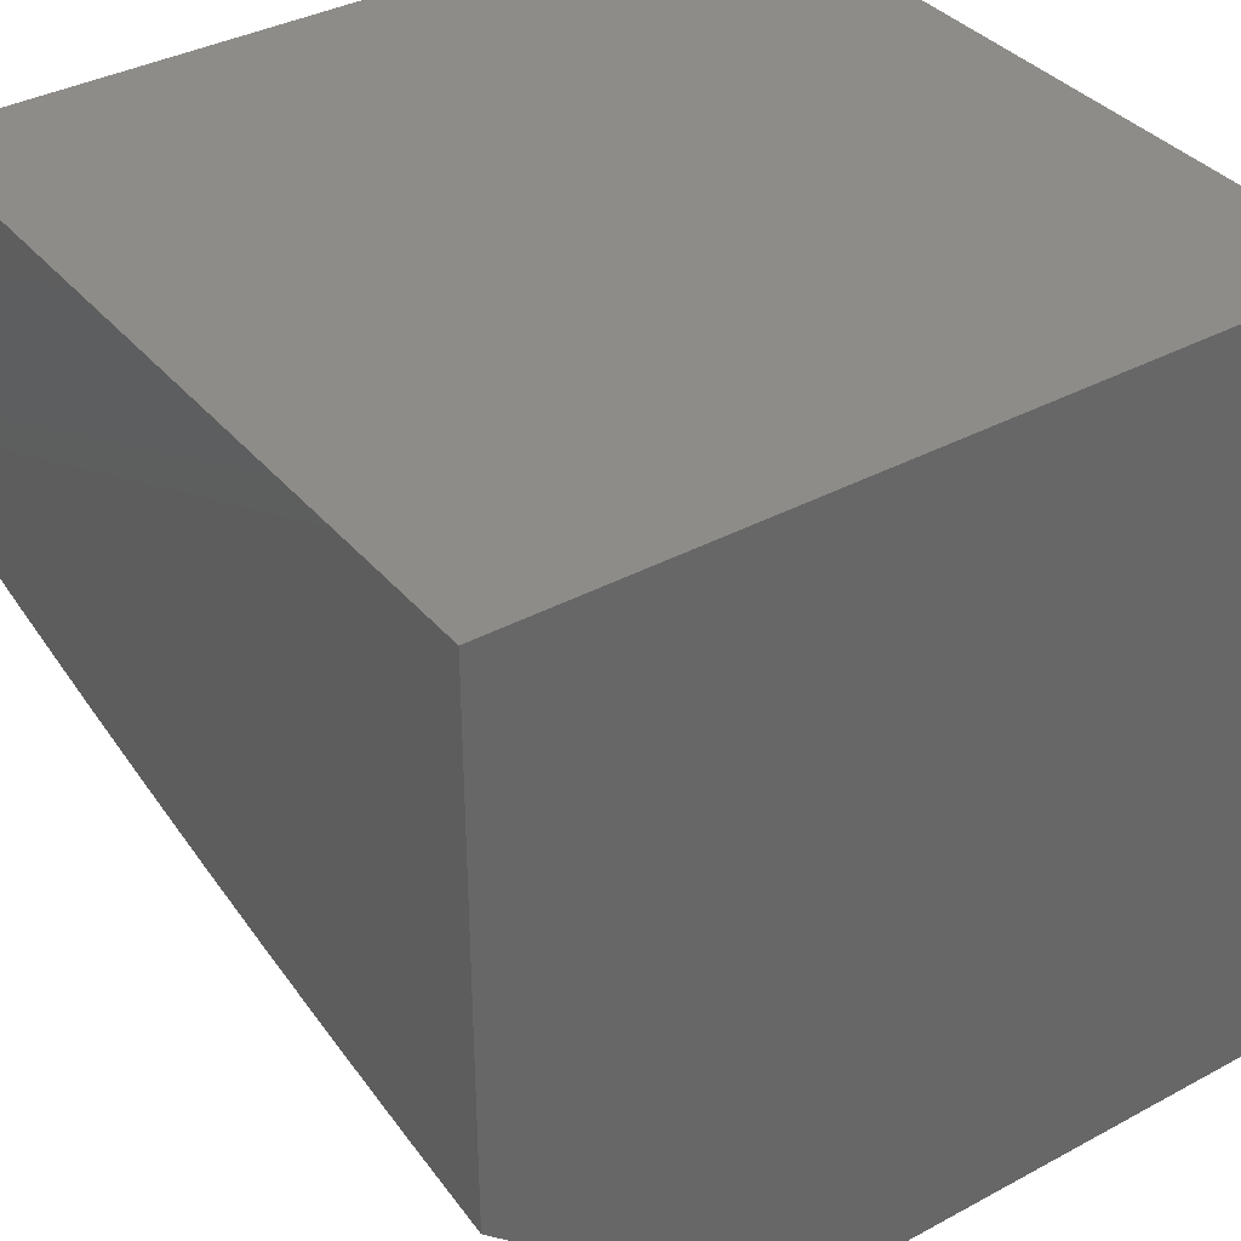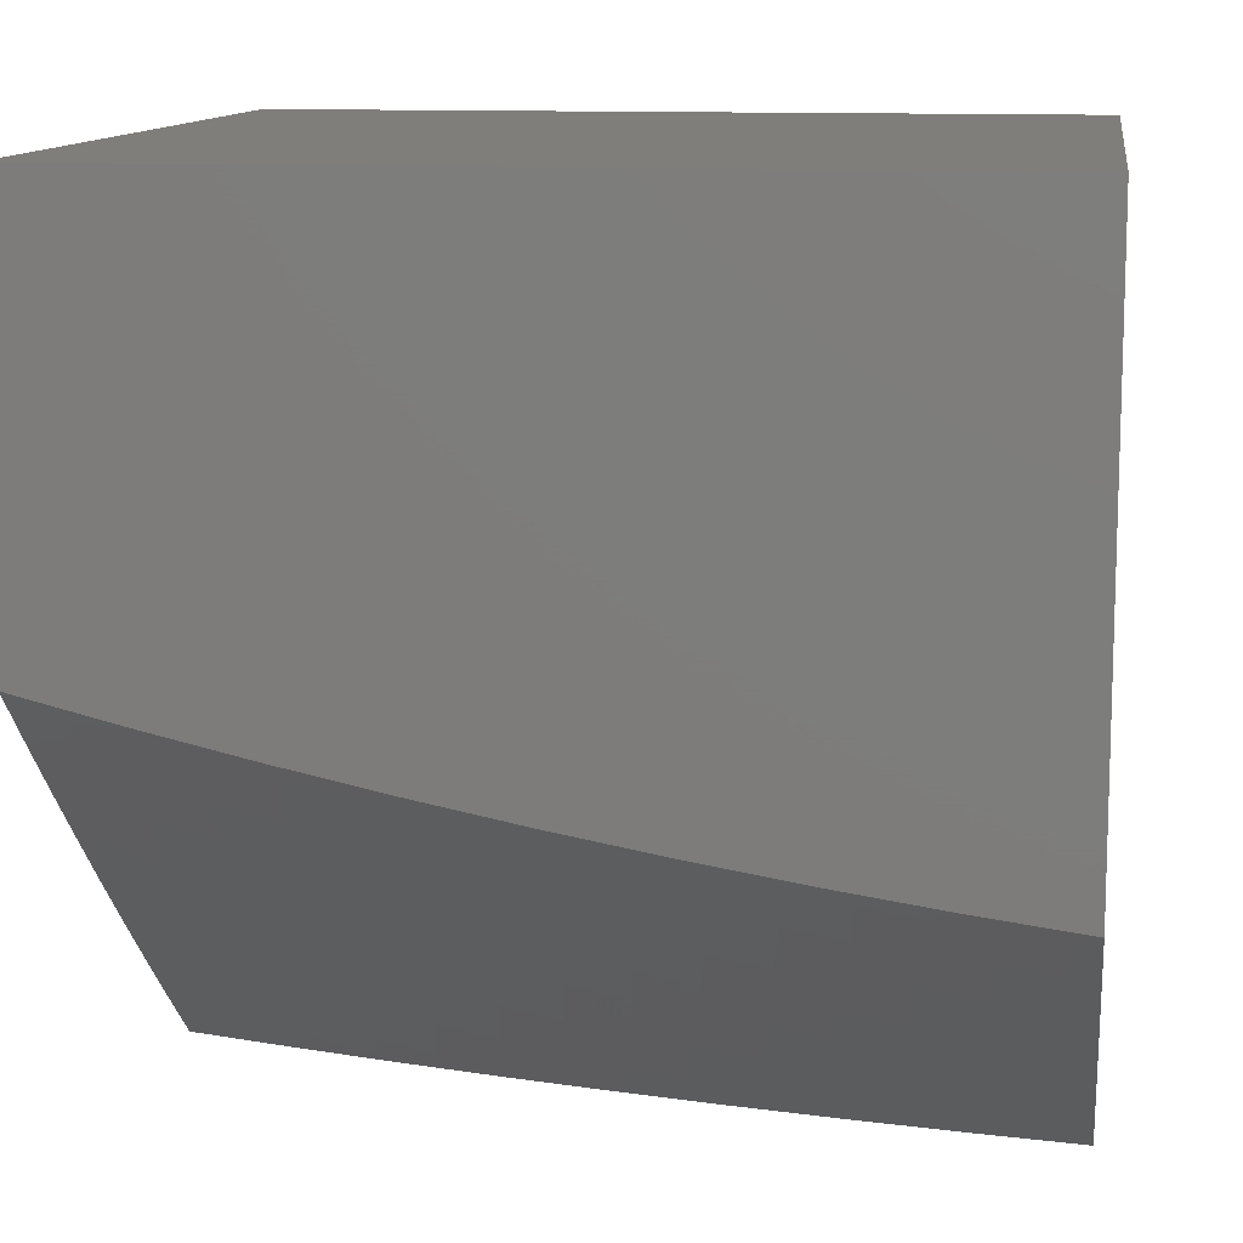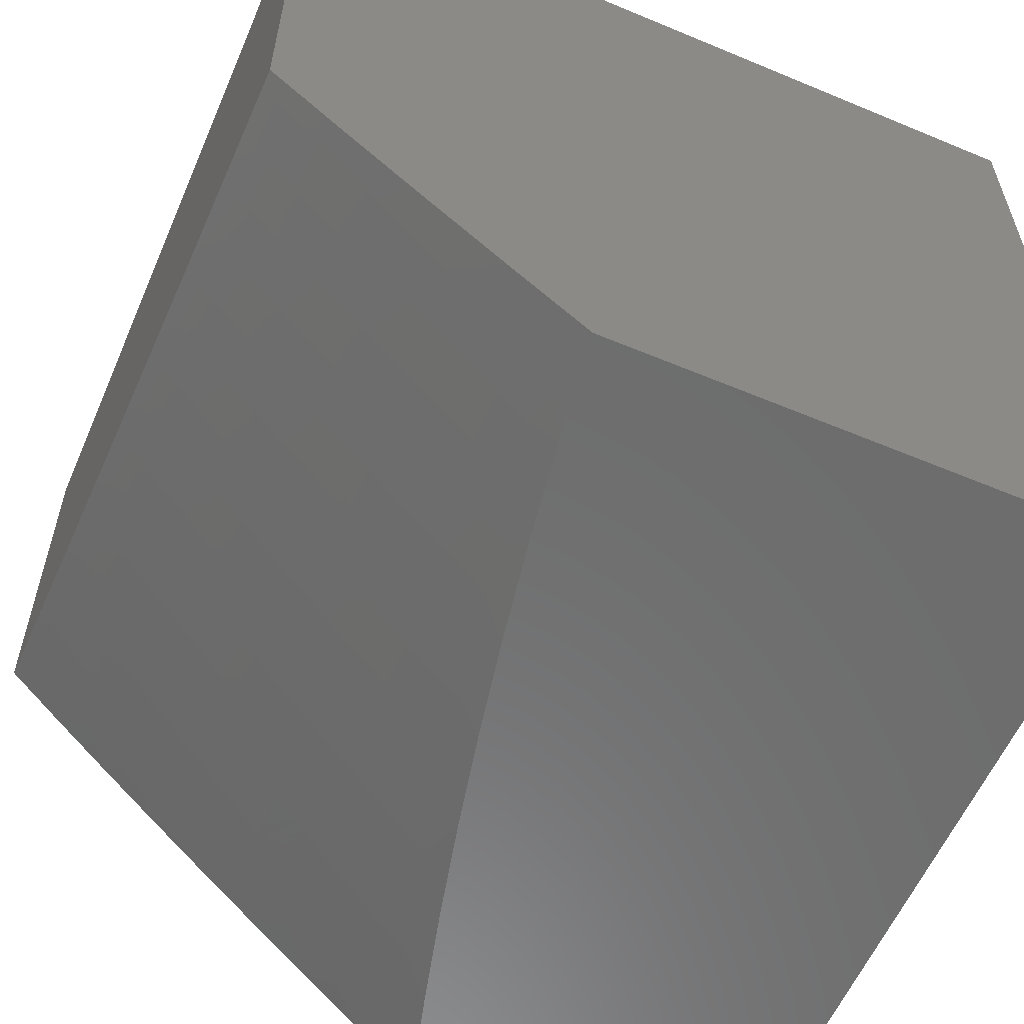
<metadata>
{"format":"stl","ext":"stl","renderer":"f3d","projection":"perspective","resolution":1024,"background":"white","views":[{"elev":37.0,"azim":-124.8,"up":"+Y"},{"elev":11.7,"azim":-171.8,"up":"+Y"},{"elev":-59.0,"azim":-113.3,"up":"+Y"}]}
</metadata>
<code>
# stl→obj: 319 verts, 634 faces
v 2 -7.937 -7.49
v 2 -8 -7.415
v 1.977 -7.942 -7.49
v 1.877 -8 -7.449
v 1.908 -7.959 -7.49
v 1.839 -7.974 -7.49
v 1.832 -7.944 -7.527
v 1.763 -7.959 -7.527
v 1.756 -7.929 -7.565
v 1.688 -7.943 -7.565
v 1.681 -7.912 -7.602
v 1.62 -7.956 -7.565
v 1.613 -7.926 -7.602
v 1.551 -7.969 -7.565
v 1.545 -7.939 -7.602
v 1.477 -7.951 -7.602
v 1.471 -7.92 -7.639
v 1.403 -7.932 -7.639
v 1.398 -7.901 -7.675
v 1.33 -7.912 -7.675
v 1.325 -7.881 -7.712
v 1.258 -7.891 -7.712
v 1.253 -7.86 -7.749
v 1.186 -7.87 -7.749
v 1.184 -7.854 -7.767
v 1.118 -7.863 -7.767
v 1.115 -7.848 -7.785
v 1.049 -7.856 -7.785
v 1.047 -7.84 -7.803
v 1 -7.835 -7.816
v 1.045 -7.825 -7.821
v 1.043 -7.809 -7.839
v 1.111 -7.816 -7.821
v 1.109 -7.8 -7.839
v 1.177 -7.807 -7.821
v 1.174 -7.791 -7.839
v 1.243 -7.797 -7.821
v 1.241 -7.781 -7.839
v 1.309 -7.786 -7.821
v 1.307 -7.771 -7.839
v 1.376 -7.776 -7.821
v 1.373 -7.76 -7.839
v 1.442 -7.764 -7.821
v 1.439 -7.748 -7.839
v 1.509 -7.752 -7.821
v 1.505 -7.736 -7.839
v 1.572 -7.723 -7.839
v 1.569 -7.708 -7.857
v 1.635 -7.695 -7.857
v 1.632 -7.679 -7.875
v 1.701 -7.681 -7.857
v 1.698 -7.665 -7.875
v 1.768 -7.666 -7.857
v 1.764 -7.651 -7.875
v 1.834 -7.651 -7.857
v 1.83 -7.636 -7.875
v 1.901 -7.636 -7.857
v 1.897 -7.62 -7.875
v 1.967 -7.62 -7.857
v 1.963 -7.604 -7.875
v 2 -7.612 -7.857
v 1.959 -7.588 -7.893
v 2 -7.545 -7.929
v 1.955 -7.573 -7.911
v 1.951 -7.557 -7.929
v 1.885 -7.573 -7.929
v 1.881 -7.557 -7.947
v 1.815 -7.572 -7.947
v 1.811 -7.556 -7.965
v 1.746 -7.571 -7.965
v 1.742 -7.555 -7.982
v 1.677 -7.569 -7.982
v 1.752 -7.536 -8
v 1.628 -7.563 -8
v 1.611 -7.583 -7.982
v 1.546 -7.596 -7.982
v 1.549 -7.612 -7.965
v 1.484 -7.624 -7.965
v 1.487 -7.64 -7.947
v 1.418 -7.636 -7.965
v 1.421 -7.652 -7.947
v 1.353 -7.648 -7.965
v 1.356 -7.664 -7.947
v 1.288 -7.658 -7.965
v 1.29 -7.675 -7.947
v 1.223 -7.669 -7.965
v 1.225 -7.685 -7.947
v 1.158 -7.678 -7.965
v 1.16 -7.694 -7.947
v 1.093 -7.687 -7.965
v 1.095 -7.703 -7.947
v 1.028 -7.696 -7.965
v 1.03 -7.712 -7.947
v 1 -7.666 -8
v 1 -7.751 -7.908
v 1.032 -7.728 -7.929
v 1.034 -7.744 -7.911
v 1.099 -7.736 -7.911
v 1.102 -7.752 -7.893
v 1.167 -7.743 -7.893
v 1.17 -7.759 -7.875
v 1.235 -7.749 -7.875
v 1.238 -7.765 -7.857
v 1.304 -7.755 -7.857
v 1.753 -8 -7.481
v 1.77 -7.989 -7.49
v 1.694 -7.973 -7.527
v 1.626 -7.987 -7.527
v 1.557 -8 -7.527
v 1.504 -8 -7.539
v 1.482 -7.982 -7.565
v 1.414 -7.994 -7.565
v 1.409 -7.963 -7.602
v 1.378 -8 -7.564
v 1.341 -7.974 -7.602
v 1.253 -8 -7.587
v 1.273 -7.985 -7.602
v 1.205 -7.995 -7.602
v 1.201 -7.964 -7.639
v 1.133 -7.973 -7.639
v 1.129 -7.942 -7.675
v 1.062 -7.951 -7.675
v 1.058 -7.92 -7.712
v 1 -7.918 -7.722
v 1.053 -7.888 -7.749
v 1.051 -7.872 -7.767
v 1.12 -7.879 -7.749
v 1.629 -8 -7.511
v 1.126 -8 -7.608
v 1.066 -7.982 -7.639
v 1 -8 -7.627
v 1.041 -7.793 -7.857
v 1.039 -7.777 -7.875
v 1.036 -7.76 -7.893
v 1.104 -7.768 -7.875
v 1.126 -7.649 -8
v 1.09 -7.671 -7.982
v 1.026 -7.68 -7.982
v 1.252 -7.631 -8
v 1.22 -7.652 -7.982
v 1.155 -7.662 -7.982
v 1.378 -7.61 -8
v 1.35 -7.631 -7.982
v 1.285 -7.642 -7.982
v 1.415 -7.62 -7.982
v 1.503 -7.587 -8
v 1.481 -7.608 -7.982
v 1.808 -7.54 -7.982
v 1.876 -7.507 -8
v 1.873 -7.525 -7.982
v 1.939 -7.509 -7.982
v 1.943 -7.525 -7.965
v 2 -7.477 -8
v 2 -7.678 -7.785
v 1.975 -7.651 -7.821
v 1.971 -7.635 -7.839
v 2 -7.744 -7.712
v 1.991 -7.713 -7.749
v 1.987 -7.698 -7.767
v 1.983 -7.682 -7.785
v 1.916 -7.698 -7.785
v 1.912 -7.683 -7.803
v 1.845 -7.698 -7.803
v 1.842 -7.683 -7.821
v 1.775 -7.698 -7.821
v 1.771 -7.682 -7.839
v 1.705 -7.697 -7.839
v 1.999 -7.744 -7.712
v 2 -7.809 -7.639
v 1.939 -7.791 -7.675
v 1.947 -7.822 -7.639
v 1.871 -7.807 -7.675
v 1.879 -7.838 -7.639
v 1.804 -7.822 -7.675
v 1.811 -7.853 -7.639
v 1.736 -7.837 -7.675
v 1.743 -7.868 -7.639
v 1.668 -7.851 -7.675
v 1.675 -7.882 -7.639
v 1.607 -7.895 -7.639
v 1.955 -7.852 -7.602
v 2 -7.873 -7.565
v 1.962 -7.882 -7.565
v 1.97 -7.912 -7.527
v 1.893 -7.898 -7.565
v 1.901 -7.929 -7.527
v 1.825 -7.914 -7.565
v 1.947 -7.541 -7.947
v 1.877 -7.541 -7.965
v 1.889 -7.589 -7.911
v 1.893 -7.604 -7.893
v 1.823 -7.604 -7.911
v 1.827 -7.62 -7.893
v 1.757 -7.619 -7.911
v 1.76 -7.635 -7.893
v 1.691 -7.633 -7.911
v 1.694 -7.649 -7.893
v 1.625 -7.647 -7.911
v 1.628 -7.663 -7.893
v 1.562 -7.676 -7.893
v 1.566 -7.692 -7.875
v 1.499 -7.704 -7.875
v 1.502 -7.72 -7.857
v 1.433 -7.716 -7.875
v 1.436 -7.732 -7.857
v 1.367 -7.728 -7.875
v 1.37 -7.744 -7.857
v 1.301 -7.739 -7.875
v 1.905 -7.652 -7.839
v 1.909 -7.667 -7.821
v 1.838 -7.667 -7.839
v 1.979 -7.667 -7.803
v 1.92 -7.714 -7.767
v 1.924 -7.729 -7.749
v 1.853 -7.73 -7.767
v 1.857 -7.745 -7.749
v 1.786 -7.745 -7.767
v 1.789 -7.76 -7.749
v 1.719 -7.759 -7.767
v 1.722 -7.775 -7.749
v 1.652 -7.773 -7.767
v 1.655 -7.789 -7.749
v 1.588 -7.802 -7.749
v 1.594 -7.833 -7.712
v 1.527 -7.846 -7.712
v 1.533 -7.877 -7.675
v 1.46 -7.858 -7.712
v 1.465 -7.889 -7.675
v 1.392 -7.87 -7.712
v 1.932 -7.76 -7.712
v 1.864 -7.776 -7.712
v 1.797 -7.791 -7.712
v 1.729 -7.806 -7.712
v 1.662 -7.82 -7.712
v 1.601 -7.864 -7.675
v 1.539 -7.908 -7.639
v 1.886 -7.868 -7.602
v 1.818 -7.883 -7.602
v 1.749 -7.898 -7.602
v 1.849 -7.714 -7.785
v 1.779 -7.714 -7.803
v 1.708 -7.712 -7.821
v 1.638 -7.71 -7.839
v 1.819 -7.588 -7.929
v 1.749 -7.587 -7.947
v 1.68 -7.585 -7.965
v 1.753 -7.603 -7.929
v 1.687 -7.617 -7.929
v 1.621 -7.631 -7.929
v 1.559 -7.66 -7.911
v 1.496 -7.688 -7.893
v 1.43 -7.7 -7.893
v 1.364 -7.712 -7.893
v 1.299 -7.723 -7.893
v 1.233 -7.733 -7.893
v 1.782 -7.729 -7.785
v 1.715 -7.744 -7.785
v 1.648 -7.757 -7.785
v 1.585 -7.786 -7.767
v 1.521 -7.815 -7.749
v 1.454 -7.827 -7.749
v 1.387 -7.839 -7.749
v 1.32 -7.85 -7.749
v 1.712 -7.728 -7.803
v 1.642 -7.726 -7.821
v 1.575 -7.739 -7.821
v 1.684 -7.601 -7.947
v 1.615 -7.599 -7.965
v 1.618 -7.615 -7.947
v 1.556 -7.644 -7.929
v 1.493 -7.673 -7.911
v 1.427 -7.684 -7.911
v 1.362 -7.696 -7.911
v 1.296 -7.707 -7.911
v 1.23 -7.717 -7.911
v 1.165 -7.727 -7.911
v 1.645 -7.742 -7.803
v 1.582 -7.771 -7.785
v 1.518 -7.799 -7.767
v 1.451 -7.811 -7.767
v 1.384 -7.823 -7.767
v 1.317 -7.834 -7.767
v 1.251 -7.844 -7.767
v 1.578 -7.755 -7.803
v 1.512 -7.768 -7.803
v 1.552 -7.628 -7.947
v 1.49 -7.657 -7.929
v 1.424 -7.668 -7.929
v 1.359 -7.68 -7.929
v 1.293 -7.691 -7.929
v 1.228 -7.701 -7.929
v 1.162 -7.711 -7.929
v 1.097 -7.72 -7.929
v 1.515 -7.783 -7.785
v 1.448 -7.796 -7.785
v 1.381 -7.807 -7.785
v 1.315 -7.818 -7.785
v 1.248 -7.829 -7.785
v 1.182 -7.838 -7.785
v 1.445 -7.78 -7.803
v 1.336 -7.943 -7.639
v 1.263 -7.923 -7.675
v 1.191 -7.901 -7.712
v 1.378 -7.791 -7.803
v 1.312 -7.802 -7.803
v 1.246 -7.813 -7.803
v 1.179 -7.823 -7.803
v 1.113 -7.832 -7.803
v 1.268 -7.954 -7.639
v 1.196 -7.933 -7.675
v 1.124 -7.911 -7.712
v 1.172 -7.775 -7.857
v 1.106 -7.784 -7.857
v 1 -7 -8
v 1 -7 -7
v 1 -8 -7
v 2 -8 -7
v 2 -7 -7
v 2 -7 -8
f 1 2 3
f 3 2 4
f 3 4 5
f 5 4 6
f 5 6 7
f 7 6 8
f 7 8 9
f 9 8 10
f 9 10 11
f 11 10 12
f 11 12 13
f 13 12 14
f 13 14 15
f 15 14 16
f 15 16 17
f 17 16 18
f 17 18 19
f 19 18 20
f 19 20 21
f 21 20 22
f 21 22 23
f 23 22 24
f 23 24 25
f 25 24 26
f 25 26 27
f 27 26 28
f 27 28 29
f 29 28 30
f 29 30 31
f 31 30 32
f 31 32 33
f 33 32 34
f 33 34 35
f 35 34 36
f 35 36 37
f 37 36 38
f 37 38 39
f 39 38 40
f 39 40 41
f 41 40 42
f 41 42 43
f 43 42 44
f 43 44 45
f 45 44 46
f 45 46 47
f 47 46 48
f 47 48 49
f 49 48 50
f 49 50 51
f 51 50 52
f 51 52 53
f 53 52 54
f 53 54 55
f 55 54 56
f 55 56 57
f 57 56 58
f 57 58 59
f 59 58 60
f 59 60 61
f 61 60 62
f 61 62 63
f 63 62 64
f 63 64 65
f 65 64 66
f 65 66 67
f 67 66 68
f 67 68 69
f 69 68 70
f 69 70 71
f 71 70 72
f 71 72 73
f 73 72 74
f 74 72 75
f 74 75 76
f 76 75 77
f 76 77 78
f 78 77 79
f 78 79 80
f 80 79 81
f 80 81 82
f 82 81 83
f 82 83 84
f 84 83 85
f 84 85 86
f 86 85 87
f 86 87 88
f 88 87 89
f 88 89 90
f 90 89 91
f 90 91 92
f 92 91 93
f 92 93 94
f 94 93 95
f 95 93 96
f 95 96 97
f 97 96 98
f 97 98 99
f 99 98 100
f 99 100 101
f 101 100 102
f 101 102 103
f 103 102 104
f 103 104 40
f 40 104 42
f 4 105 6
f 6 105 106
f 6 106 8
f 8 106 107
f 8 107 10
f 10 107 108
f 10 108 12
f 12 108 109
f 12 109 14
f 14 109 110
f 14 110 111
f 111 110 112
f 111 112 113
f 113 112 114
f 113 114 115
f 115 114 116
f 115 116 117
f 117 116 118
f 117 118 119
f 119 118 120
f 119 120 121
f 121 120 122
f 121 122 123
f 123 122 124
f 123 124 125
f 125 124 126
f 125 126 127
f 127 126 26
f 127 26 24
f 106 105 107
f 107 105 128
f 107 128 108
f 108 128 109
f 128 110 109
f 110 114 112
f 116 129 118
f 118 129 120
f 120 129 130
f 130 129 131
f 130 131 122
f 122 131 124
f 124 30 126
f 126 30 28
f 126 28 26
f 32 30 132
f 132 30 95
f 132 95 133
f 133 95 134
f 133 134 135
f 135 134 99
f 135 99 101
f 136 137 94
f 94 137 138
f 94 138 92
f 92 138 90
f 139 140 136
f 136 140 141
f 136 141 137
f 137 141 88
f 137 88 90
f 142 143 139
f 139 143 144
f 139 144 140
f 140 144 84
f 140 84 86
f 143 142 145
f 145 142 146
f 145 146 147
f 147 146 76
f 147 76 78
f 146 74 76
f 71 73 148
f 148 73 149
f 148 149 150
f 150 149 151
f 150 151 152
f 152 151 153
f 152 153 63
f 149 153 151
f 154 155 61
f 61 155 156
f 61 156 59
f 59 156 57
f 157 158 154
f 154 158 159
f 154 159 160
f 160 159 161
f 160 161 162
f 162 161 163
f 162 163 164
f 164 163 165
f 164 165 166
f 166 165 167
f 166 167 51
f 51 167 49
f 158 157 168
f 168 157 169
f 168 169 170
f 170 169 171
f 170 171 172
f 172 171 173
f 172 173 174
f 174 173 175
f 174 175 176
f 176 175 177
f 176 177 178
f 178 177 179
f 178 179 180
f 180 179 13
f 180 13 15
f 171 169 181
f 181 169 182
f 181 182 183
f 183 182 184
f 183 184 185
f 185 184 186
f 185 186 187
f 187 186 7
f 187 7 9
f 182 1 184
f 184 1 3
f 184 3 186
f 186 3 5
f 186 5 7
f 152 188 189
f 189 188 67
f 189 67 69
f 63 65 188
f 188 65 67
f 188 152 63
f 64 62 190
f 190 62 191
f 190 191 192
f 192 191 193
f 192 193 194
f 194 193 195
f 194 195 196
f 196 195 197
f 196 197 198
f 198 197 199
f 198 199 200
f 200 199 201
f 200 201 202
f 202 201 203
f 202 203 204
f 204 203 205
f 204 205 206
f 206 205 207
f 206 207 208
f 208 207 104
f 208 104 102
f 62 60 191
f 191 60 58
f 191 58 193
f 193 58 56
f 193 56 195
f 195 56 54
f 195 54 197
f 197 54 52
f 197 52 199
f 199 52 50
f 199 50 201
f 201 50 48
f 201 48 203
f 203 48 46
f 203 46 205
f 205 46 44
f 205 44 207
f 207 44 42
f 207 42 104
f 156 155 209
f 209 155 210
f 209 210 211
f 211 210 164
f 211 164 166
f 155 212 210
f 210 212 162
f 210 162 164
f 154 160 212
f 212 160 162
f 212 155 154
f 159 158 213
f 213 158 214
f 213 214 215
f 215 214 216
f 215 216 217
f 217 216 218
f 217 218 219
f 219 218 220
f 219 220 221
f 221 220 222
f 221 222 223
f 223 222 224
f 223 224 225
f 225 224 226
f 225 226 227
f 227 226 228
f 227 228 229
f 229 228 19
f 229 19 21
f 158 168 214
f 214 168 230
f 214 230 216
f 216 230 231
f 216 231 218
f 218 231 232
f 218 232 220
f 220 232 233
f 220 233 222
f 222 233 234
f 222 234 224
f 224 234 235
f 224 235 226
f 226 235 236
f 226 236 228
f 228 236 17
f 228 17 19
f 173 171 181
f 181 183 237
f 237 183 185
f 237 185 238
f 238 185 187
f 238 187 239
f 239 187 9
f 239 9 11
f 231 230 170
f 170 230 168
f 231 170 172
f 159 213 161
f 161 213 240
f 161 240 163
f 163 240 241
f 163 241 165
f 165 241 242
f 165 242 167
f 167 242 243
f 167 243 49
f 49 243 47
f 240 213 215
f 55 57 209
f 209 57 156
f 55 209 211
f 64 190 66
f 66 190 244
f 66 244 68
f 68 244 245
f 68 245 70
f 70 245 246
f 70 246 72
f 72 246 75
f 244 190 192
f 148 150 189
f 189 150 152
f 148 189 69
f 148 69 71
f 244 192 247
f 247 192 194
f 247 194 248
f 248 194 196
f 248 196 249
f 249 196 198
f 249 198 250
f 250 198 200
f 250 200 251
f 251 200 202
f 251 202 252
f 252 202 204
f 252 204 253
f 253 204 206
f 253 206 254
f 254 206 208
f 254 208 255
f 255 208 102
f 255 102 100
f 55 211 53
f 53 211 166
f 53 166 51
f 240 215 256
f 256 215 217
f 256 217 257
f 257 217 219
f 257 219 258
f 258 219 221
f 258 221 259
f 259 221 223
f 259 223 260
f 260 223 225
f 260 225 261
f 261 225 227
f 261 227 262
f 262 227 229
f 262 229 263
f 263 229 21
f 263 21 23
f 231 172 232
f 232 172 174
f 232 174 233
f 233 174 176
f 233 176 234
f 234 176 178
f 234 178 235
f 235 178 180
f 235 180 236
f 236 180 15
f 236 15 17
f 173 237 175
f 175 237 238
f 175 238 177
f 177 238 239
f 177 239 179
f 179 239 11
f 179 11 13
f 237 173 181
f 240 256 241
f 241 256 264
f 241 264 242
f 242 264 265
f 242 265 243
f 243 265 266
f 243 266 47
f 47 266 45
f 264 256 257
f 244 247 245
f 245 247 267
f 245 267 246
f 246 267 268
f 246 268 75
f 75 268 77
f 267 247 248
f 267 248 269
f 269 248 249
f 269 249 270
f 270 249 250
f 270 250 271
f 271 250 251
f 271 251 272
f 272 251 252
f 272 252 273
f 273 252 253
f 273 253 274
f 274 253 254
f 274 254 275
f 275 254 255
f 275 255 276
f 276 255 100
f 276 100 98
f 264 257 277
f 277 257 258
f 277 258 278
f 278 258 259
f 278 259 279
f 279 259 260
f 279 260 280
f 280 260 261
f 280 261 281
f 281 261 262
f 281 262 282
f 282 262 263
f 282 263 283
f 283 263 23
f 283 23 25
f 264 277 265
f 265 277 284
f 265 284 266
f 266 284 285
f 266 285 45
f 45 285 43
f 284 277 278
f 267 269 268
f 268 269 286
f 268 286 77
f 77 286 79
f 286 269 270
f 286 270 287
f 287 270 271
f 287 271 288
f 288 271 272
f 288 272 289
f 289 272 273
f 289 273 290
f 290 273 274
f 290 274 291
f 291 274 275
f 291 275 292
f 292 275 276
f 292 276 293
f 293 276 98
f 293 98 96
f 284 278 294
f 294 278 279
f 294 279 295
f 295 279 280
f 295 280 296
f 296 280 281
f 296 281 297
f 297 281 282
f 297 282 298
f 298 282 283
f 298 283 299
f 299 283 25
f 299 25 27
f 284 294 285
f 285 294 300
f 285 300 43
f 43 300 41
f 300 294 295
f 81 79 287
f 287 79 286
f 81 287 288
f 145 147 78
f 145 78 80
f 14 111 16
f 16 111 113
f 16 113 18
f 18 113 301
f 18 301 20
f 20 301 302
f 20 302 22
f 22 302 303
f 22 303 24
f 24 303 127
f 300 295 304
f 304 295 296
f 304 296 305
f 305 296 297
f 305 297 306
f 306 297 298
f 306 298 307
f 307 298 299
f 307 299 308
f 308 299 27
f 308 27 29
f 83 81 288
f 83 288 289
f 143 145 80
f 143 80 82
f 84 144 82
f 82 144 143
f 83 289 85
f 85 289 290
f 85 290 87
f 87 290 291
f 87 291 89
f 89 291 292
f 89 292 91
f 91 292 293
f 91 293 93
f 93 293 96
f 41 304 39
f 39 304 305
f 39 305 37
f 37 305 306
f 37 306 35
f 35 306 307
f 35 307 33
f 33 307 308
f 33 308 31
f 31 308 29
f 304 41 300
f 113 115 301
f 301 115 309
f 301 309 302
f 302 309 310
f 302 310 303
f 303 310 311
f 303 311 127
f 127 311 125
f 103 40 38
f 88 141 86
f 86 141 140
f 103 38 312
f 312 38 36
f 312 36 313
f 313 36 34
f 313 34 132
f 132 34 32
f 310 309 119
f 119 309 117
f 117 309 115
f 311 310 121
f 121 310 119
f 135 101 312
f 312 101 103
f 135 312 313
f 137 90 138
f 97 99 134
f 132 133 313
f 313 133 135
f 123 125 311
f 311 121 123
f 130 122 120
f 95 97 134
f 94 95 314
f 314 95 315
f 315 95 30
f 315 30 124
f 131 316 124
f 124 316 315
f 131 129 316
f 316 129 116
f 316 116 114
f 114 110 316
f 316 110 128
f 316 128 105
f 316 105 317
f 317 105 4
f 317 4 2
f 318 315 317
f 317 315 316
f 153 149 319
f 319 149 73
f 319 73 74
f 319 74 314
f 314 74 146
f 314 146 142
f 142 139 314
f 314 139 136
f 314 136 94
f 318 319 315
f 315 319 314
f 2 1 317
f 317 1 318
f 318 1 182
f 318 182 169
f 169 157 318
f 318 157 154
f 318 154 61
f 318 61 319
f 319 61 63
f 319 63 153

</code>
